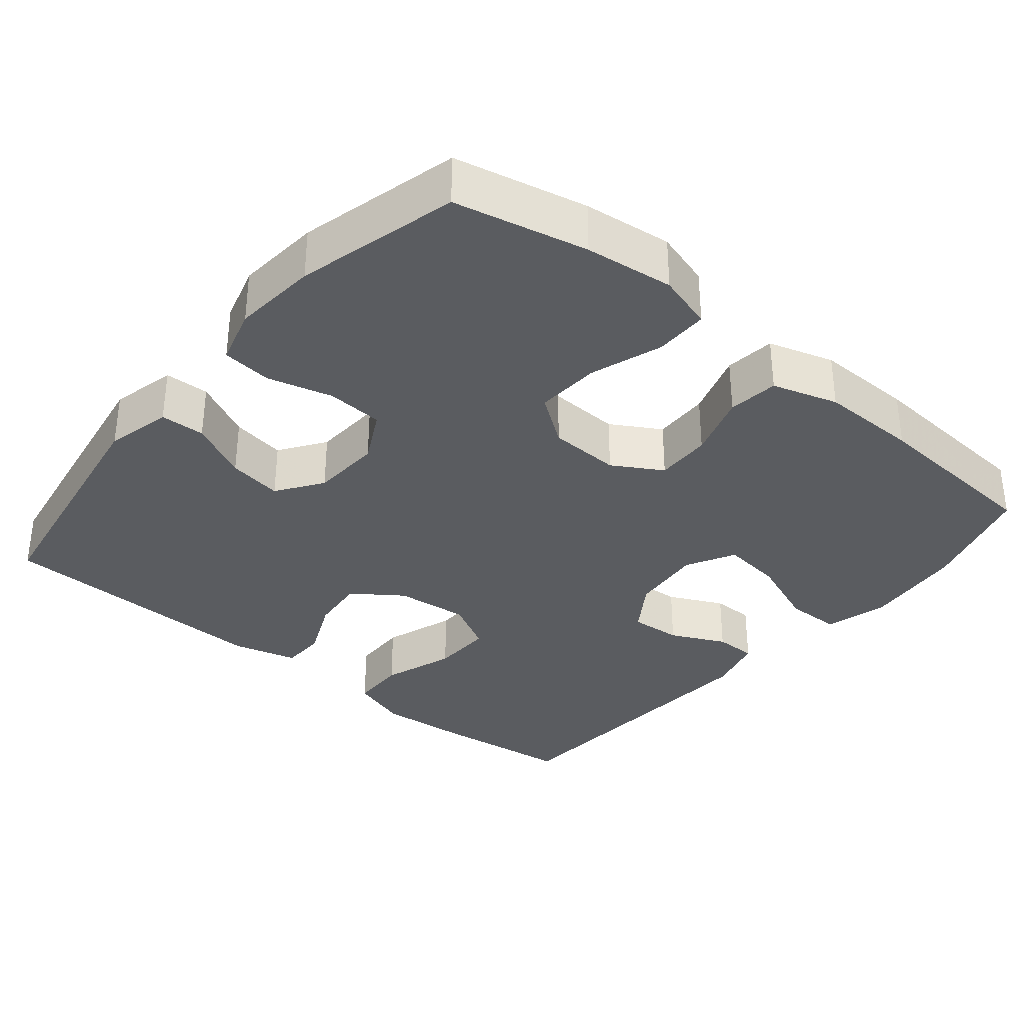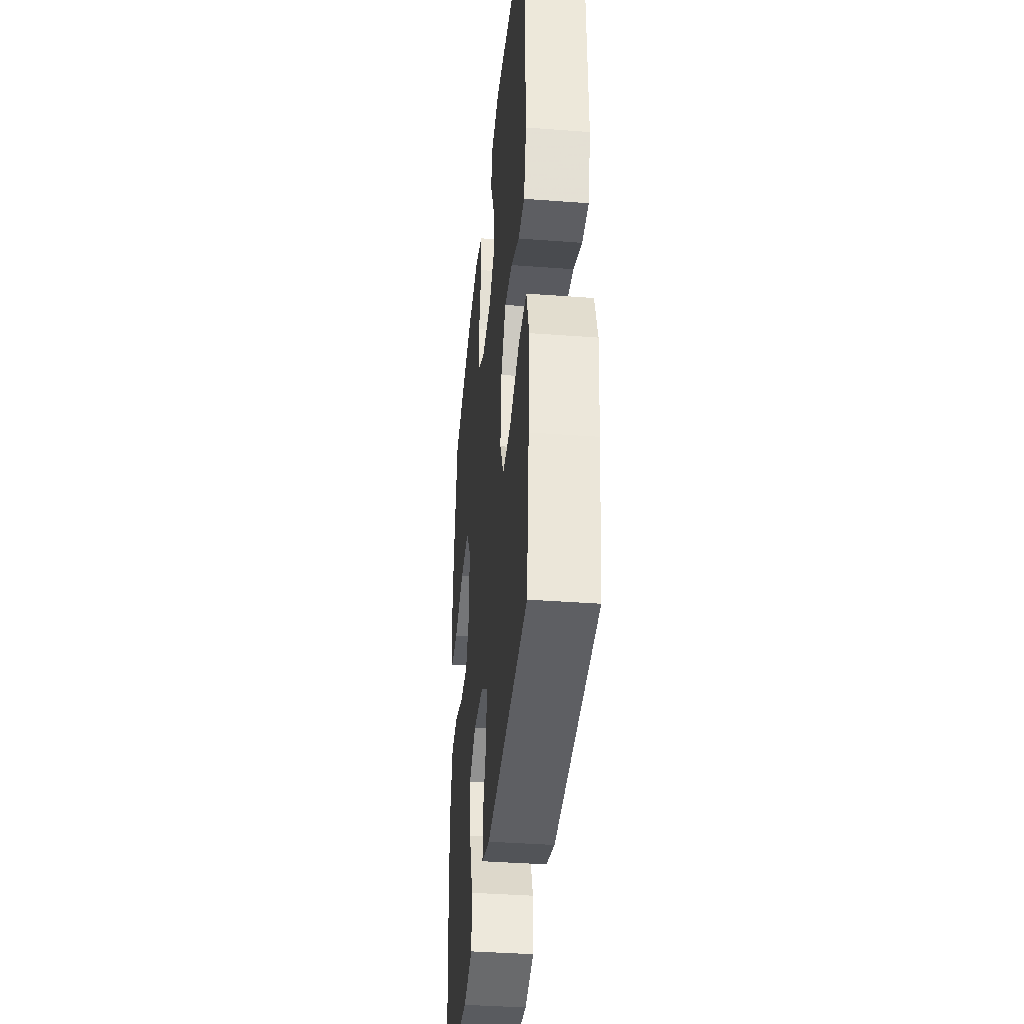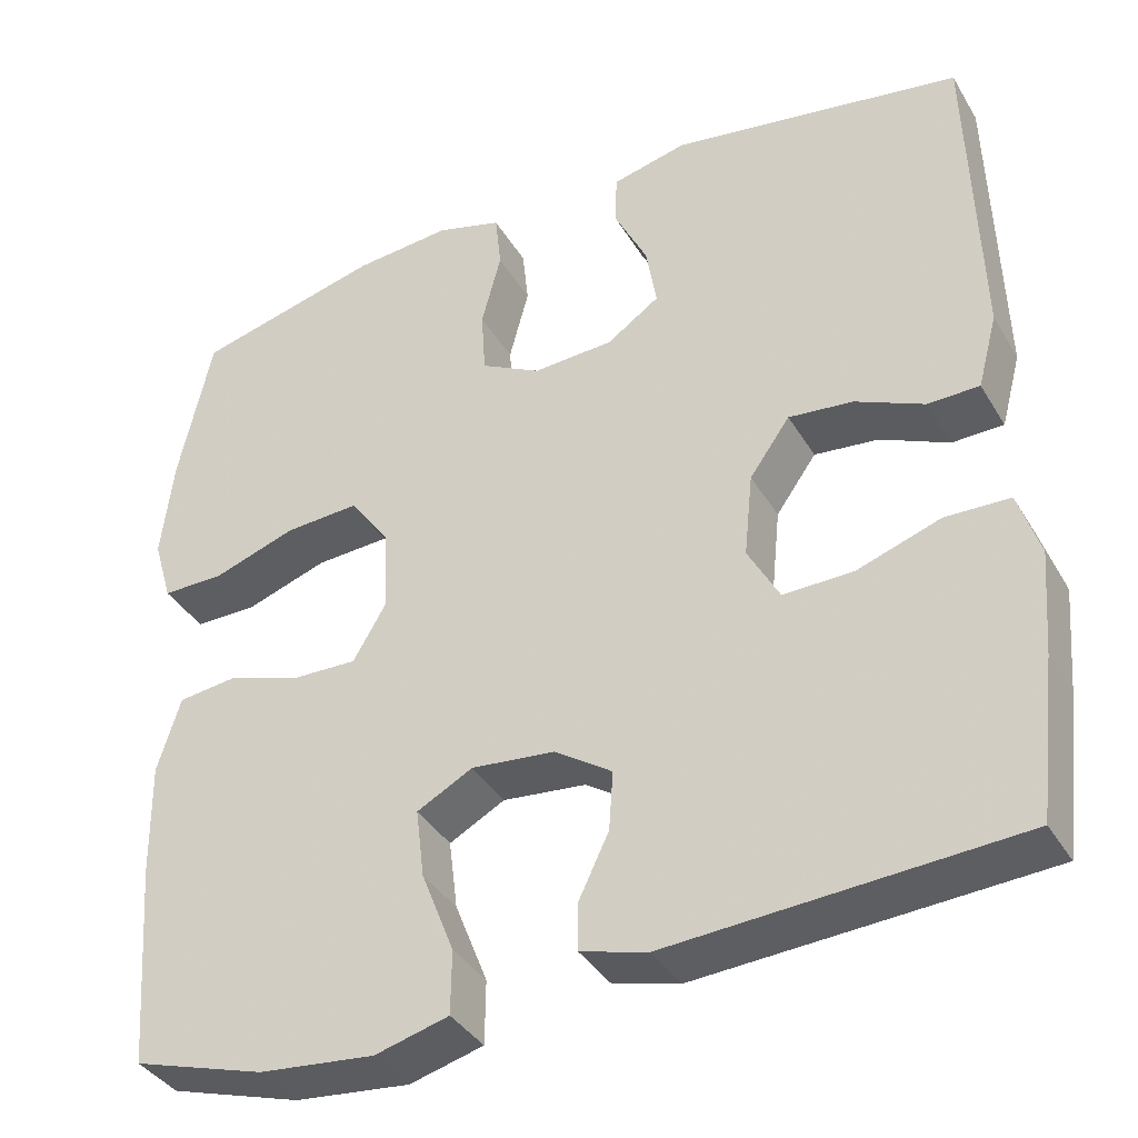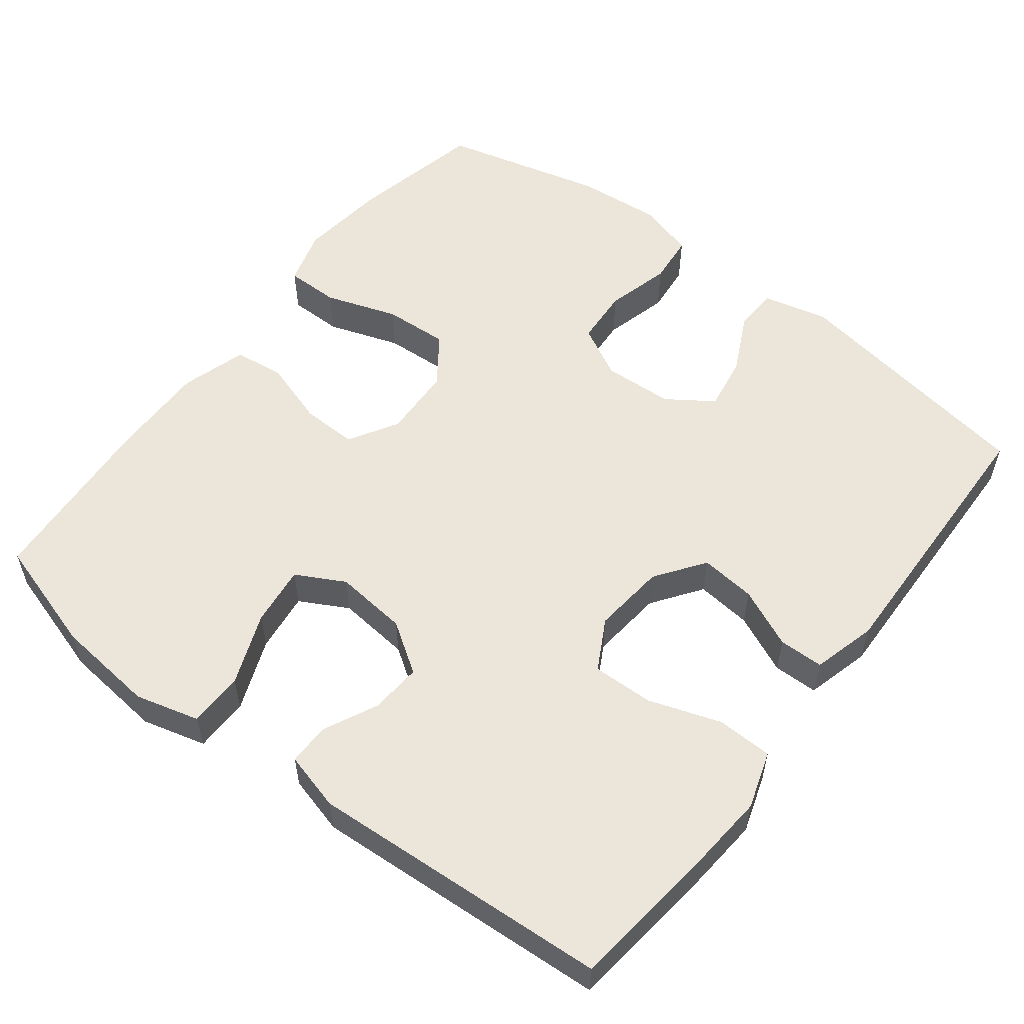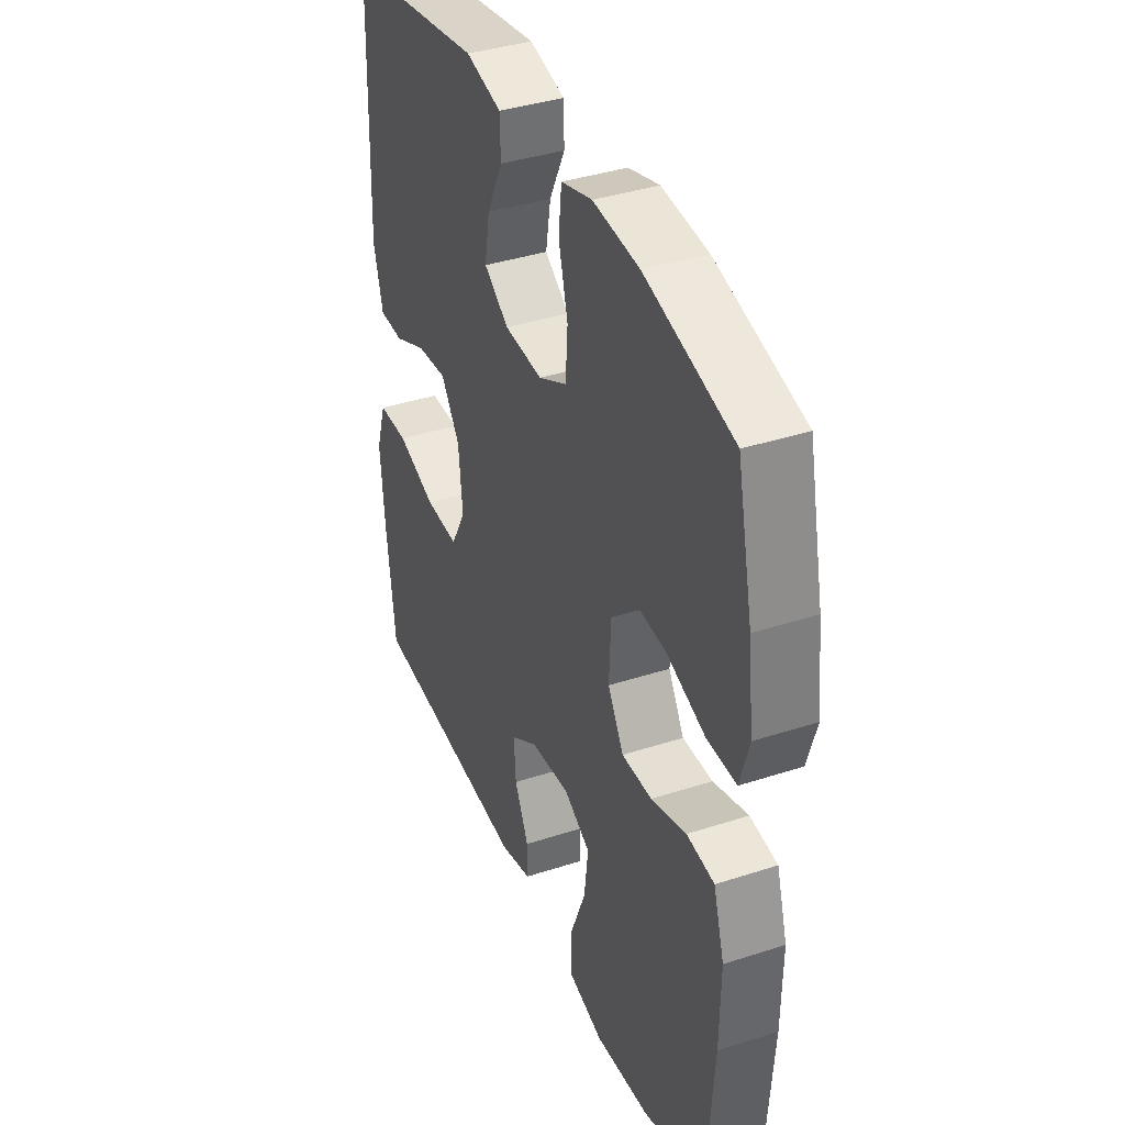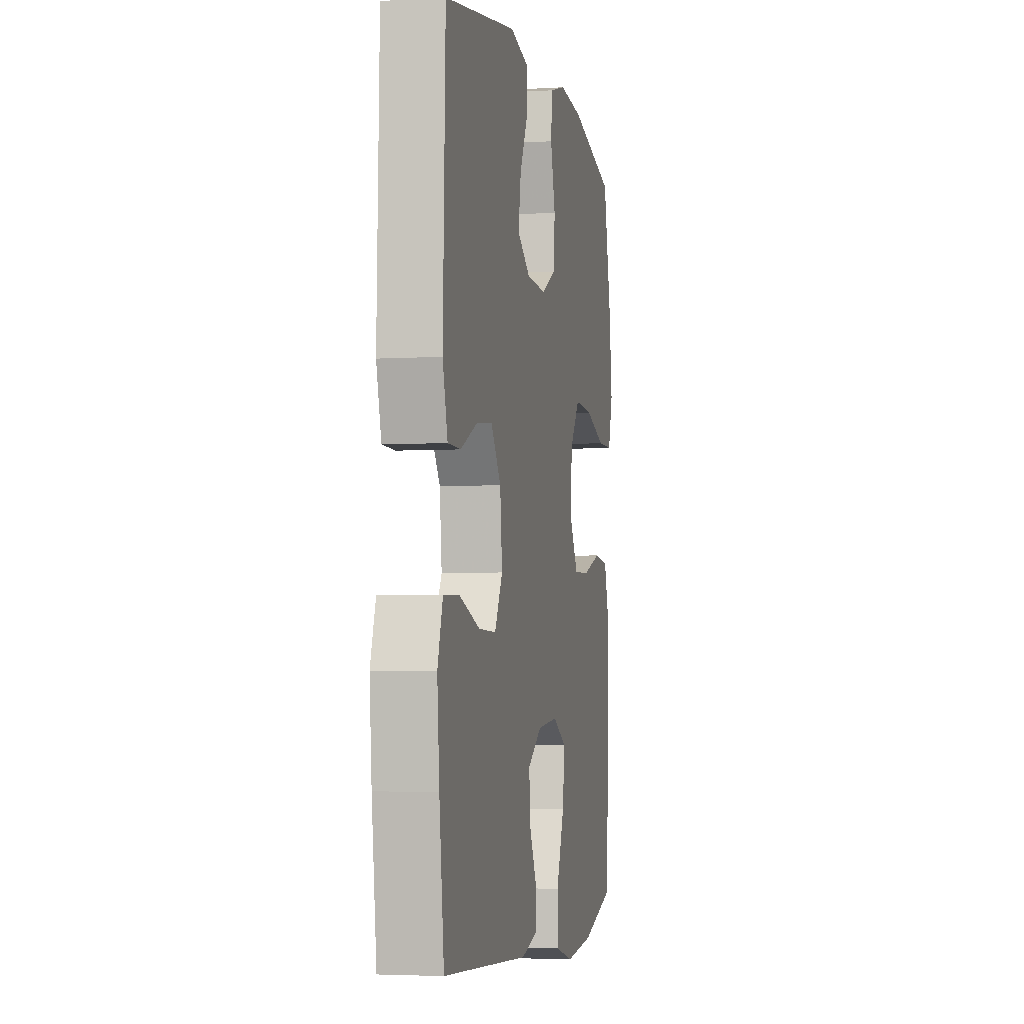
<metadata>
{"format":"obj","ext":"obj","renderer":"f3d","projection":"perspective","resolution":1024,"background":"white","views":[{"elev":-34.0,"azim":50.3,"up":"+Y"},{"elev":-37.9,"azim":-95.5,"up":"+Z"},{"elev":-37.7,"azim":-152.4,"up":"+Z"},{"elev":55.7,"azim":-142.4,"up":"+Y"},{"elev":38.6,"azim":67.7,"up":"+Z"},{"elev":-3.9,"azim":-78.4,"up":"+Z"}]}
</metadata>
<code>
v -0.5 0.07 -0.5
v -0.522 0.07 -0.315
v -0.532 0.07 -0.194
v -0.507 0.07 -0.117
v -0.432 0.07 -0.115
v -0.335 0.07 -0.148
v -0.253 0.07 -0.15
v -0.216 0.07 -0.082
v -0.226 0.07 0.016
v -0.273 0.07 0.082
v -0.348 0.07 0.074
v -0.428 0.07 0.038
v -0.488 0.07 0.039
v -0.511 0.07 0.125
v -0.5 0.07 0.5
v -0.16 0.07 0.556
v -0.072 0.07 0.535
v -0.07 0.07 0.475
v -0.109 0.07 0.396
v -0.121 0.07 0.323
v -0.06 0.07 0.281
v 0.034 0.07 0.276
v 0.104 0.07 0.313
v 0.109 0.07 0.389
v 0.086 0.07 0.476
v 0.093 0.07 0.543
v 0.169 0.07 0.565
v 0.283 0.07 0.555
v 0.5 0.07 0.5
v 0.539 0.07 0.322
v 0.553 0.07 0.203
v 0.531 0.07 0.128
v 0.459 0.07 0.128
v 0.362 0.07 0.161
v 0.275 0.07 0.166
v 0.228 0.07 0.101
v 0.224 0.07 0.005
v 0.263 0.07 -0.061
v 0.338 0.07 -0.059
v 0.425 0.07 -0.031
v 0.493 0.07 -0.039
v 0.52 0.07 -0.127
v 0.518 0.07 -0.259
v 0.5 0.07 -0.5
v 0.346 0.07 -0.547
v 0.211 0.07 -0.561
v 0.125 0.07 -0.538
v 0.124 0.07 -0.464
v 0.162 0.07 -0.367
v 0.172 0.07 -0.286
v 0.107 0.07 -0.251
v 0.009 0.07 -0.261
v -0.058 0.07 -0.306
v -0.053 0.07 -0.375
v -0.018 0.07 -0.448
v -0.018 0.07 -0.504
v -0.096 0.07 -0.525
v -0.5 0 -0.5
v -0.522 0 -0.315
v -0.532 0 -0.194
v -0.507 0 -0.117
v -0.432 0 -0.115
v -0.335 0 -0.148
v -0.253 0 -0.15
v -0.216 0 -0.082
v -0.226 0 0.016
v -0.273 0 0.082
v -0.348 0 0.074
v -0.428 0 0.038
v -0.488 0 0.039
v -0.511 0 0.125
v -0.5 0 0.5
v -0.16 0 0.556
v -0.072 0 0.535
v -0.07 0 0.475
v -0.109 0 0.396
v -0.121 0 0.323
v -0.06 0 0.281
v 0.034 0 0.276
v 0.104 0 0.313
v 0.109 0 0.389
v 0.086 0 0.476
v 0.093 0 0.543
v 0.169 0 0.565
v 0.283 0 0.555
v 0.5 0 0.5
v 0.539 0 0.322
v 0.553 0 0.203
v 0.531 0 0.128
v 0.459 0 0.128
v 0.362 0 0.161
v 0.275 0 0.166
v 0.228 0 0.101
v 0.224 0 0.005
v 0.263 0 -0.061
v 0.338 0 -0.059
v 0.425 0 -0.031
v 0.493 0 -0.039
v 0.52 0 -0.127
v 0.518 0 -0.259
v 0.5 0 -0.5
v 0.346 0 -0.547
v 0.211 0 -0.561
v 0.125 0 -0.538
v 0.124 0 -0.464
v 0.162 0 -0.367
v 0.172 0 -0.286
v 0.107 0 -0.251
v 0.009 0 -0.261
v -0.058 0 -0.306
v -0.053 0 -0.375
v -0.018 0 -0.448
v -0.018 0 -0.504
v -0.096 0 -0.525
f 4 5 6
f 3 4 6
f 2 3 6
f 1 2 6
f 57 1 6
f 56 57 6
f 55 56 6
f 54 55 6
f 53 54 6 7
f 52 53 7 8
f 51 52 8 9
f 50 51 9 10
f 47 48 49
f 46 47 49
f 45 46 49
f 44 45 49
f 43 44 49
f 42 43 49
f 41 42 49
f 40 41 49
f 39 40 49
f 38 39 49 50
f 37 38 50 10
f 32 33 34
f 31 32 34
f 30 31 34
f 29 30 34
f 28 29 34
f 27 28 34
f 26 27 34
f 25 26 34
f 24 25 34
f 23 24 34 35
f 22 23 35 36
f 17 18 19
f 16 17 19
f 15 16 19
f 14 15 19
f 13 14 19
f 12 13 19
f 11 12 19
f 10 11 19 20
f 36 37 10
f 22 36 10
f 21 22 10
f 10 20 21
f 63 62 61
f 63 61 60
f 63 60 59
f 63 59 58
f 63 58 114
f 63 114 113
f 63 113 112
f 63 112 111
f 64 63 111 110
f 65 64 110 109
f 66 65 109 108
f 67 66 108 107
f 106 105 104
f 106 104 103
f 106 103 102
f 106 102 101
f 106 101 100
f 106 100 99
f 106 99 98
f 106 98 97
f 106 97 96
f 107 106 96 95
f 67 107 95 94
f 91 90 89
f 91 89 88
f 91 88 87
f 91 87 86
f 91 86 85
f 91 85 84
f 91 84 83
f 91 83 82
f 91 82 81
f 92 91 81 80
f 93 92 80 79
f 76 75 74
f 76 74 73
f 76 73 72
f 76 72 71
f 76 71 70
f 76 70 69
f 76 69 68
f 77 76 68 67
f 67 94 93
f 67 93 79
f 67 79 78
f 78 77 67
f 1 58 59 2
f 2 59 60 3
f 3 60 61 4
f 4 61 62 5
f 5 62 63 6
f 6 63 64 7
f 7 64 65 8
f 8 65 66 9
f 9 66 67 10
f 10 67 68 11
f 11 68 69 12
f 12 69 70 13
f 13 70 71 14
f 14 71 72 15
f 15 72 73 16
f 16 73 74 17
f 17 74 75 18
f 18 75 76 19
f 19 76 77 20
f 20 77 78 21
f 21 78 79 22
f 22 79 80 23
f 23 80 81 24
f 24 81 82 25
f 25 82 83 26
f 26 83 84 27
f 27 84 85 28
f 28 85 86 29
f 29 86 87 30
f 30 87 88 31
f 31 88 89 32
f 32 89 90 33
f 33 90 91 34
f 34 91 92 35
f 35 92 93 36
f 36 93 94 37
f 37 94 95 38
f 38 95 96 39
f 39 96 97 40
f 40 97 98 41
f 41 98 99 42
f 42 99 100 43
f 43 100 101 44
f 44 101 102 45
f 45 102 103 46
f 46 103 104 47
f 47 104 105 48
f 48 105 106 49
f 49 106 107 50
f 50 107 108 51
f 51 108 109 52
f 52 109 110 53
f 53 110 111 54
f 54 111 112 55
f 55 112 113 56
f 56 113 114 57
f 57 114 58 1

</code>
